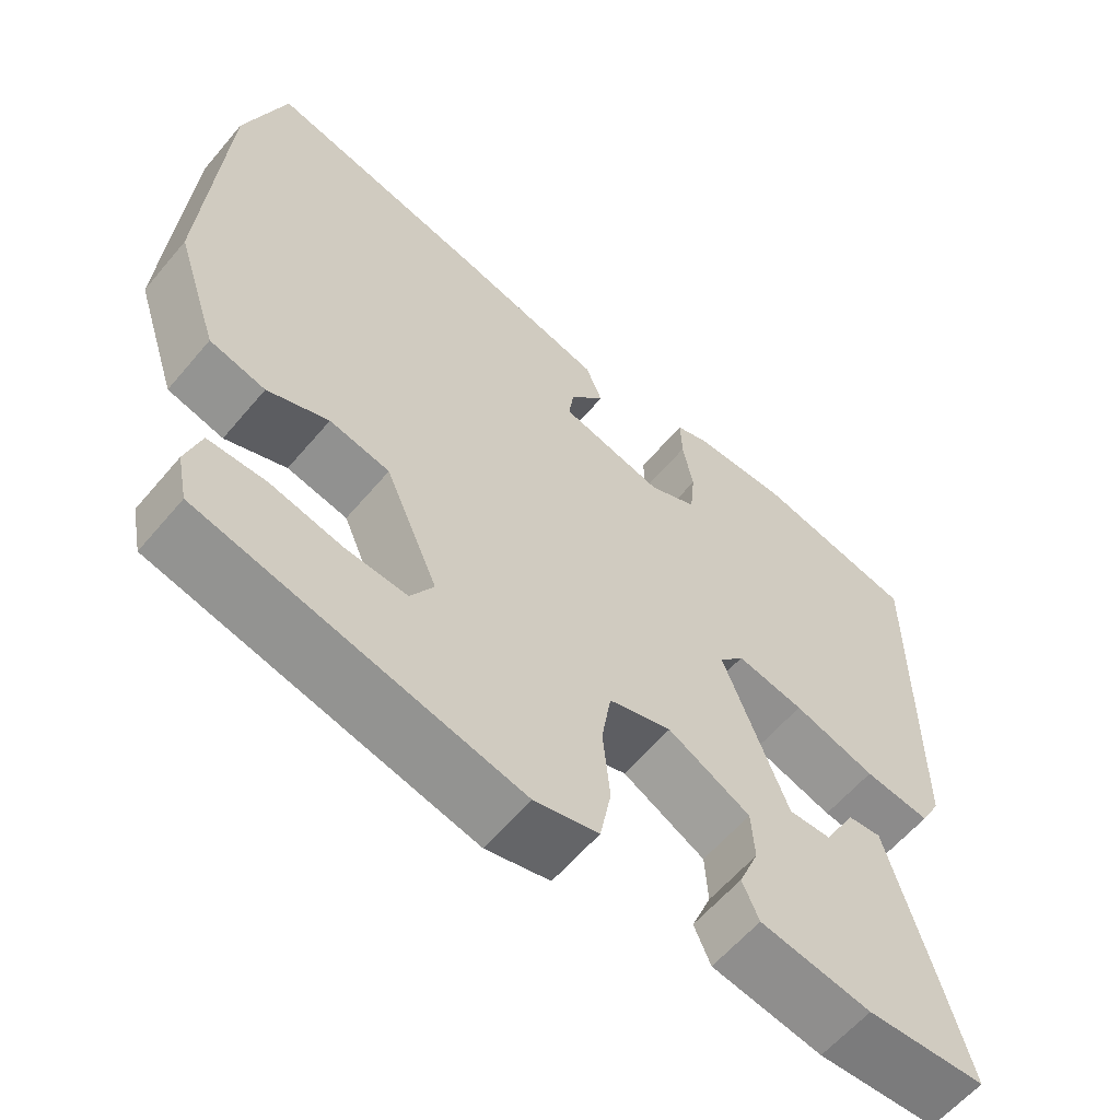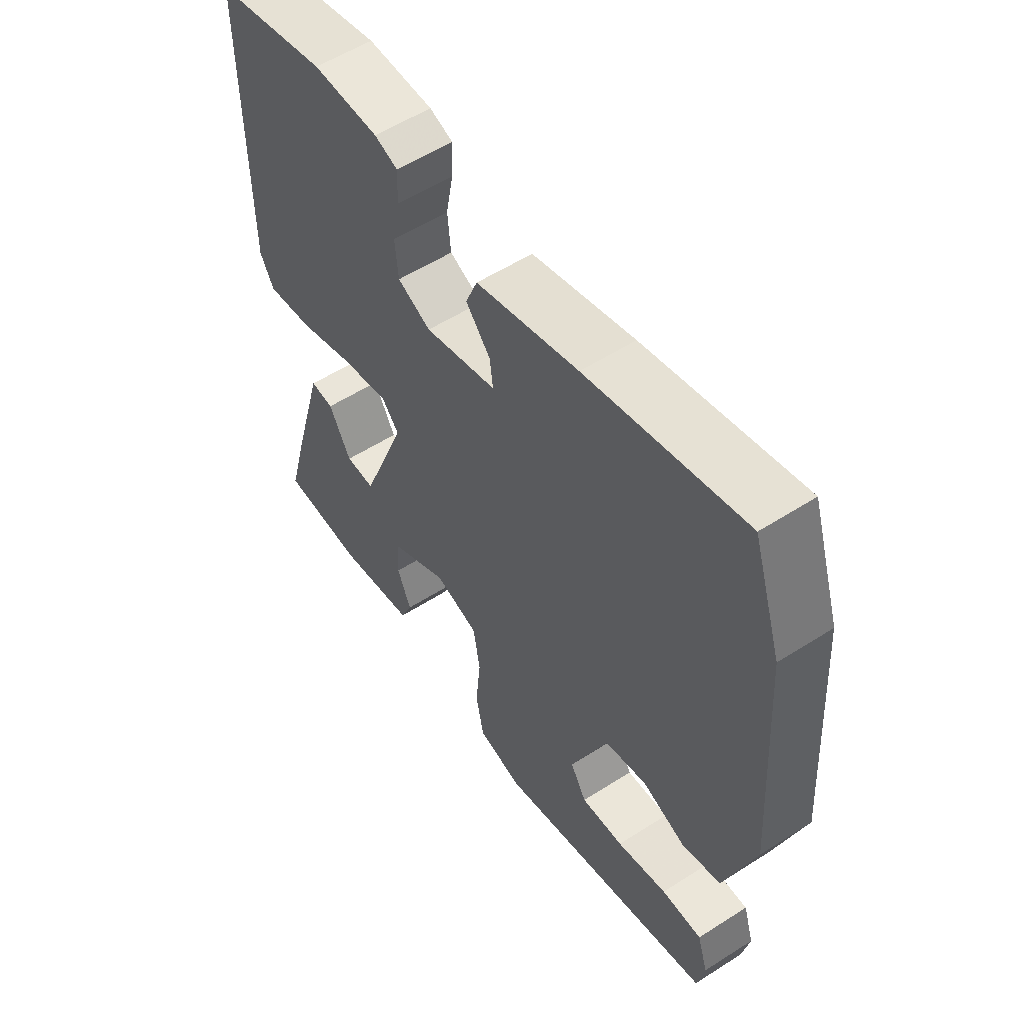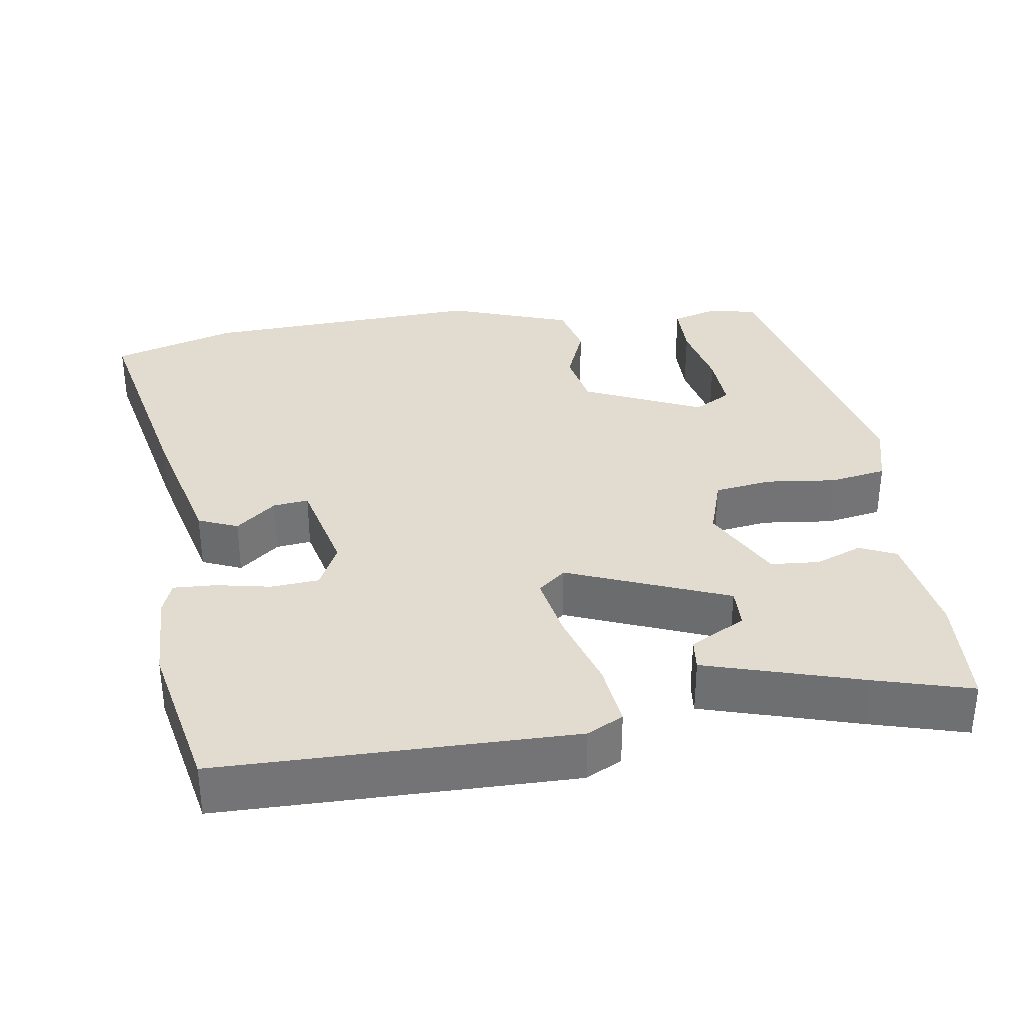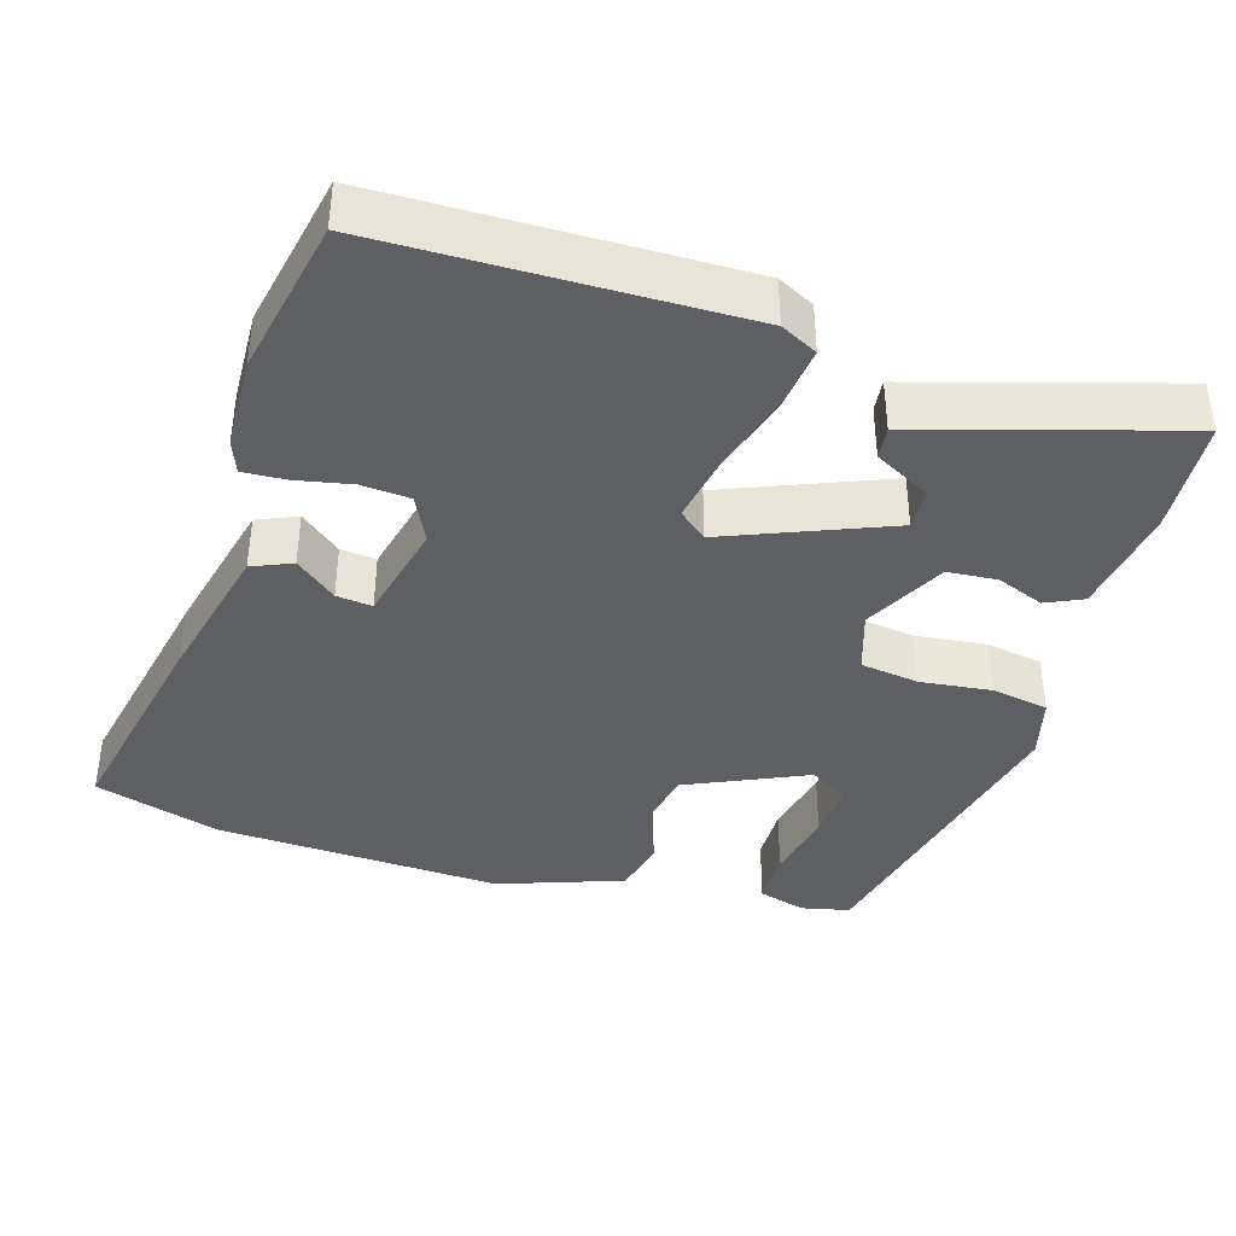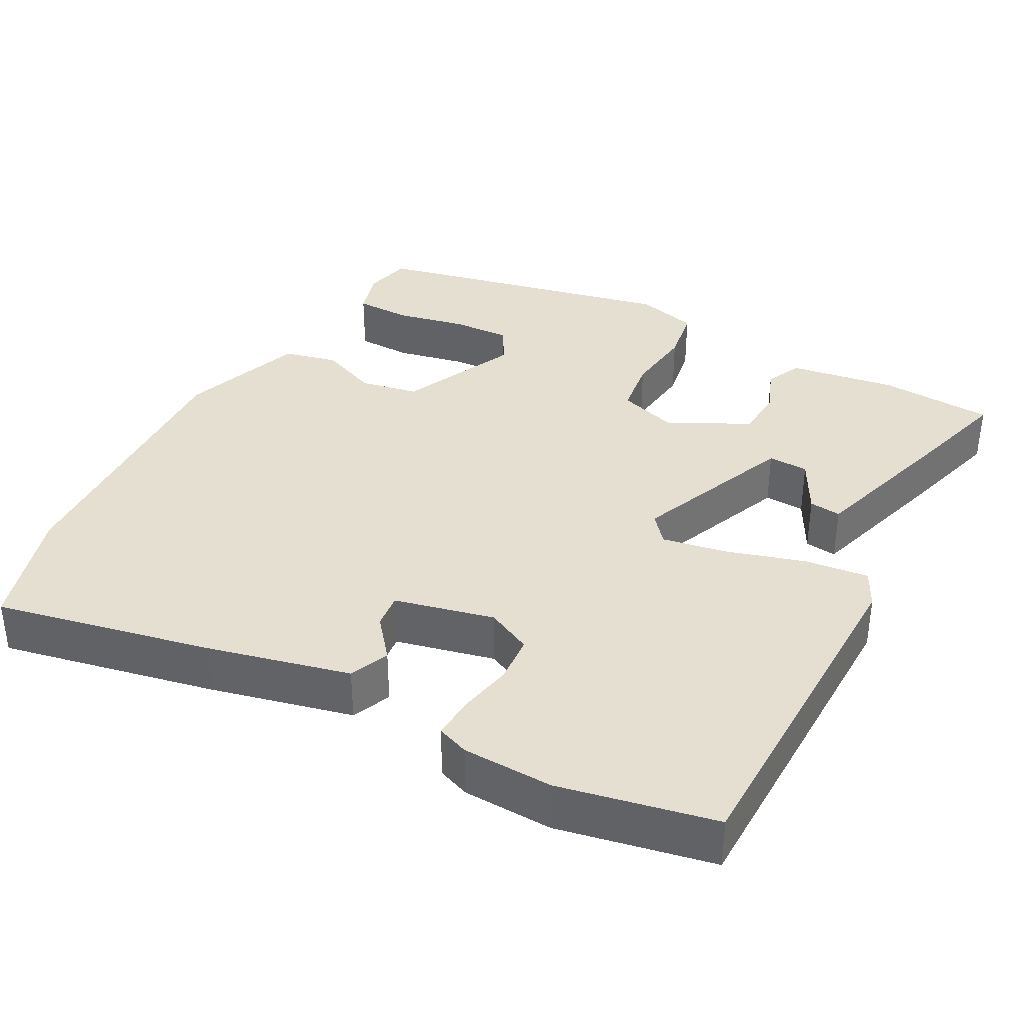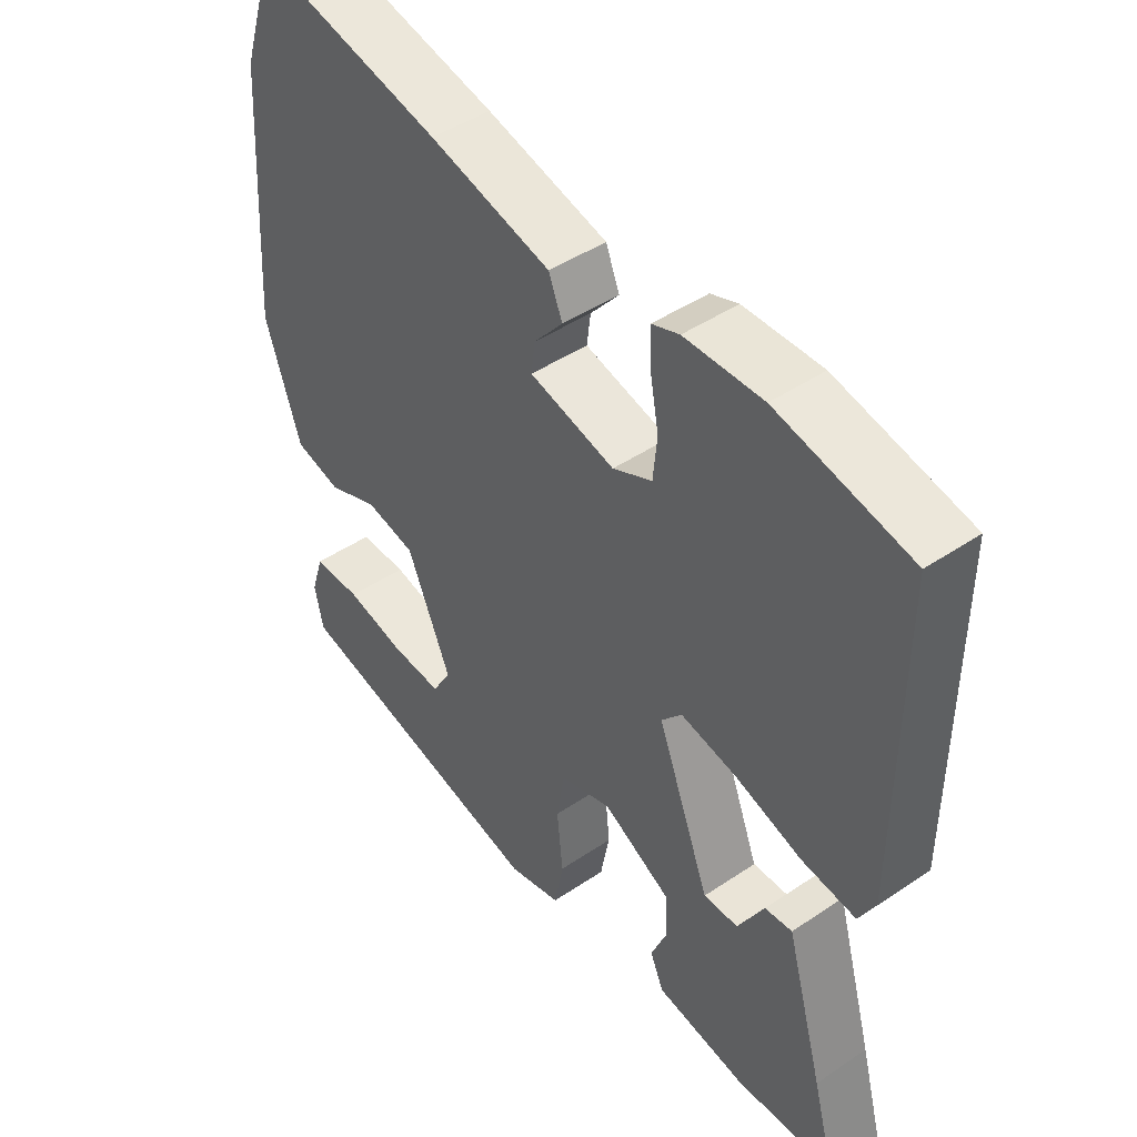
<metadata>
{"format":"obj","ext":"obj","renderer":"f3d","projection":"perspective","resolution":1024,"background":"white","views":[{"elev":-60.0,"azim":-39.9,"up":"+Z"},{"elev":55.6,"azim":-124.0,"up":"+Z"},{"elev":34.2,"azim":82.3,"up":"+Y"},{"elev":-39.5,"azim":74.1,"up":"+Y"},{"elev":36.6,"azim":29.4,"up":"+Y"},{"elev":45.2,"azim":52.0,"up":"+Z"}]}
</metadata>
<code>
v -0.519 0.07 0.44
v -0.467 0.07 0.601
v -0.184 0.07 0.537
v 0.001 0.07 0.489
v 0.022 0.07 0.437
v -0.022 0.07 0.385
v -0.028 0.07 0.339
v 0.102 0.07 0.306
v 0.162 0.07 0.334
v 0.168 0.07 0.397
v 0.155 0.07 0.468
v 0.153 0.07 0.524
v 0.195 0.07 0.539
v 0.314 0.07 0.541
v 0.517 0.07 0.496
v 0.515 0.07 0.035
v 0.49 0.07 -0.012
v 0.407 0.07 -0.001
v 0.304 0.07 0.032
v 0.219 0.07 0.049
v 0.188 0.07 0.013
v 0.269 0.07 -0.198
v 0.322 0.07 -0.197
v 0.362 0.07 -0.125
v 0.404 0.07 -0.121
v 0.462 0.07 -0.326
v 0.496 0.07 -0.453
v 0.346 0.07 -0.46
v 0.206 0.07 -0.436
v 0.185 0.07 -0.388
v 0.21 0.07 -0.327
v 0.206 0.07 -0.263
v 0.102 0.07 -0.207
v 0.023 0.07 -0.231
v 0.011 0.07 -0.306
v 0.02 0.07 -0.398
v 0.006 0.07 -0.472
v -0.075 0.07 -0.492
v -0.475 0.07 -0.397
v -0.488 0.07 -0.334
v -0.469 0.07 -0.273
v -0.396 0.07 -0.273
v -0.305 0.07 -0.294
v -0.228 0.07 -0.299
v -0.199 0.07 -0.25
v -0.266 0.07 -0.095
v -0.342 0.07 -0.079
v -0.419 0.07 -0.109
v -0.489 0.07 -0.091
v -0.543 0.07 0.071
v -0.519 0 0.44
v -0.467 0 0.601
v -0.184 0 0.537
v 0.001 0 0.489
v 0.022 0 0.437
v -0.022 0 0.385
v -0.028 0 0.339
v 0.102 0 0.306
v 0.162 0 0.334
v 0.168 0 0.397
v 0.155 0 0.468
v 0.153 0 0.524
v 0.195 0 0.539
v 0.314 0 0.541
v 0.517 0 0.496
v 0.515 0 0.035
v 0.49 0 -0.012
v 0.407 0 -0.001
v 0.304 0 0.032
v 0.219 0 0.049
v 0.188 0 0.013
v 0.269 0 -0.198
v 0.322 0 -0.197
v 0.362 0 -0.125
v 0.404 0 -0.121
v 0.462 0 -0.326
v 0.496 0 -0.453
v 0.346 0 -0.46
v 0.206 0 -0.436
v 0.185 0 -0.388
v 0.21 0 -0.327
v 0.206 0 -0.263
v 0.102 0 -0.207
v 0.023 0 -0.231
v 0.011 0 -0.306
v 0.02 0 -0.398
v 0.006 0 -0.472
v -0.075 0 -0.492
v -0.475 0 -0.397
v -0.488 0 -0.334
v -0.469 0 -0.273
v -0.396 0 -0.273
v -0.305 0 -0.294
v -0.228 0 -0.299
v -0.199 0 -0.25
v -0.266 0 -0.095
v -0.342 0 -0.079
v -0.419 0 -0.109
v -0.489 0 -0.091
v -0.543 0 0.071
f 47 48 49 50
f 46 47 50 1
f 40 41 42 43
f 40 43 44
f 39 40 44
f 38 39 44
f 35 36 37 38
f 34 35 38 44
f 33 34 44 45
f 28 29 30 31
f 28 31 32
f 27 28 32
f 26 27 32
f 23 24 25 26
f 22 23 26 32
f 21 22 32 33
f 16 17 18 19
f 16 19 20
f 15 16 20
f 14 15 20 21
f 10 11 12 13
f 9 10 13 14
f 3 4 5 6
f 3 6 7
f 46 1 2 3
f 46 3 7
f 45 46 7 8
f 33 45 8 9
f 9 14 21 33
f 100 99 98 97
f 51 100 97 96
f 93 92 91 90
f 94 93 90
f 94 90 89
f 94 89 88
f 88 87 86 85
f 94 88 85 84
f 95 94 84 83
f 81 80 79 78
f 82 81 78
f 82 78 77
f 82 77 76
f 76 75 74 73
f 82 76 73 72
f 83 82 72 71
f 69 68 67 66
f 70 69 66
f 70 66 65
f 71 70 65 64
f 63 62 61 60
f 64 63 60 59
f 56 55 54 53
f 57 56 53
f 53 52 51 96
f 57 53 96
f 58 57 96 95
f 59 58 95 83
f 83 71 64 59
f 1 51 52 2
f 2 52 53 3
f 3 53 54 4
f 4 54 55 5
f 5 55 56 6
f 6 56 57 7
f 7 57 58 8
f 8 58 59 9
f 9 59 60 10
f 10 60 61 11
f 11 61 62 12
f 12 62 63 13
f 13 63 64 14
f 14 64 65 15
f 15 65 66 16
f 16 66 67 17
f 17 67 68 18
f 18 68 69 19
f 19 69 70 20
f 20 70 71 21
f 21 71 72 22
f 22 72 73 23
f 23 73 74 24
f 24 74 75 25
f 25 75 76 26
f 26 76 77 27
f 27 77 78 28
f 28 78 79 29
f 29 79 80 30
f 30 80 81 31
f 31 81 82 32
f 32 82 83 33
f 33 83 84 34
f 34 84 85 35
f 35 85 86 36
f 36 86 87 37
f 37 87 88 38
f 38 88 89 39
f 39 89 90 40
f 40 90 91 41
f 41 91 92 42
f 42 92 93 43
f 43 93 94 44
f 44 94 95 45
f 45 95 96 46
f 46 96 97 47
f 47 97 98 48
f 48 98 99 49
f 49 99 100 50
f 50 100 51 1

</code>
